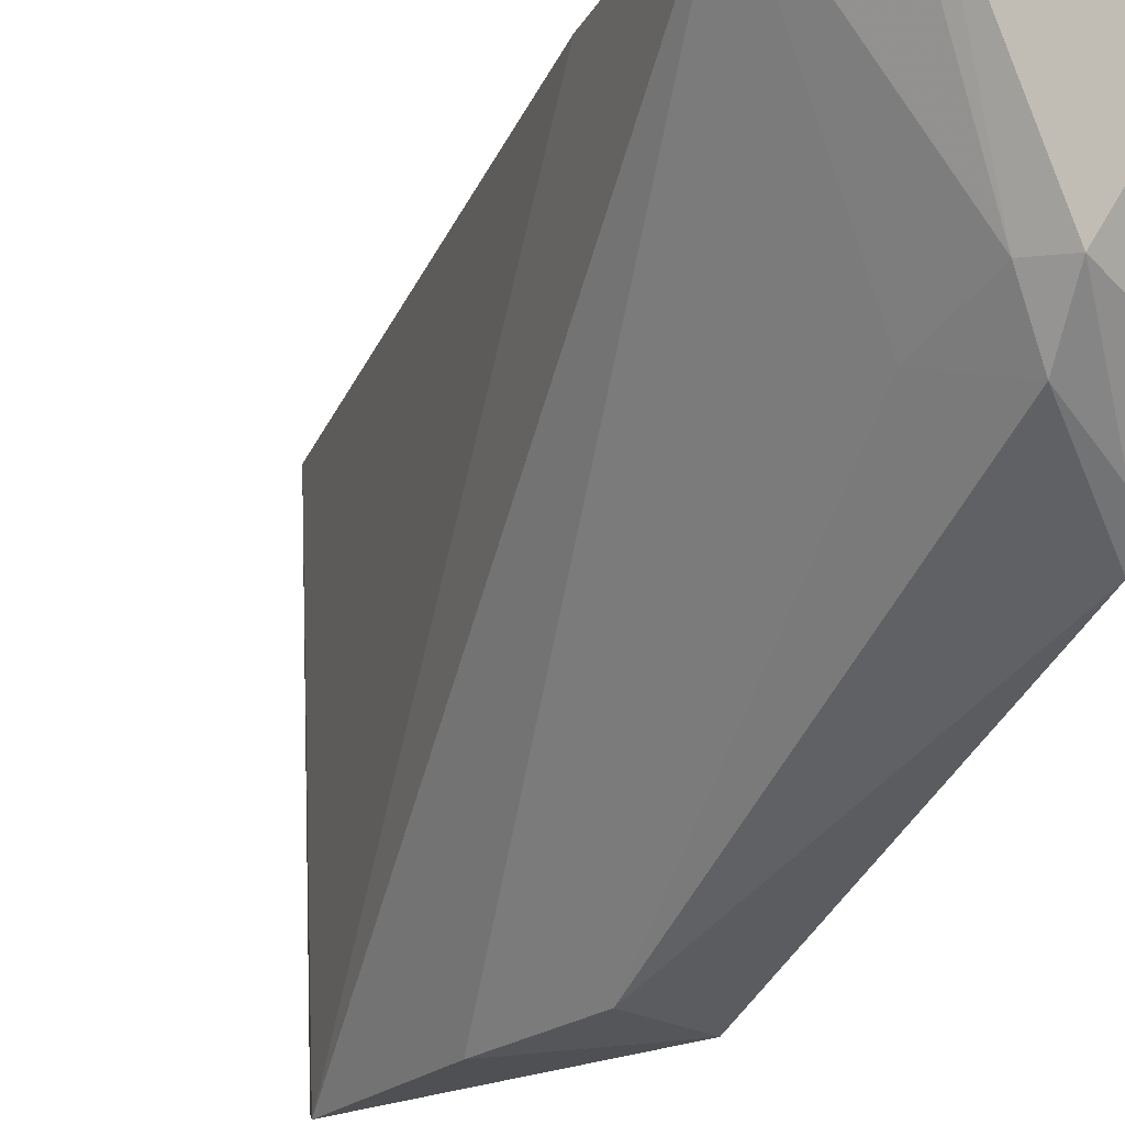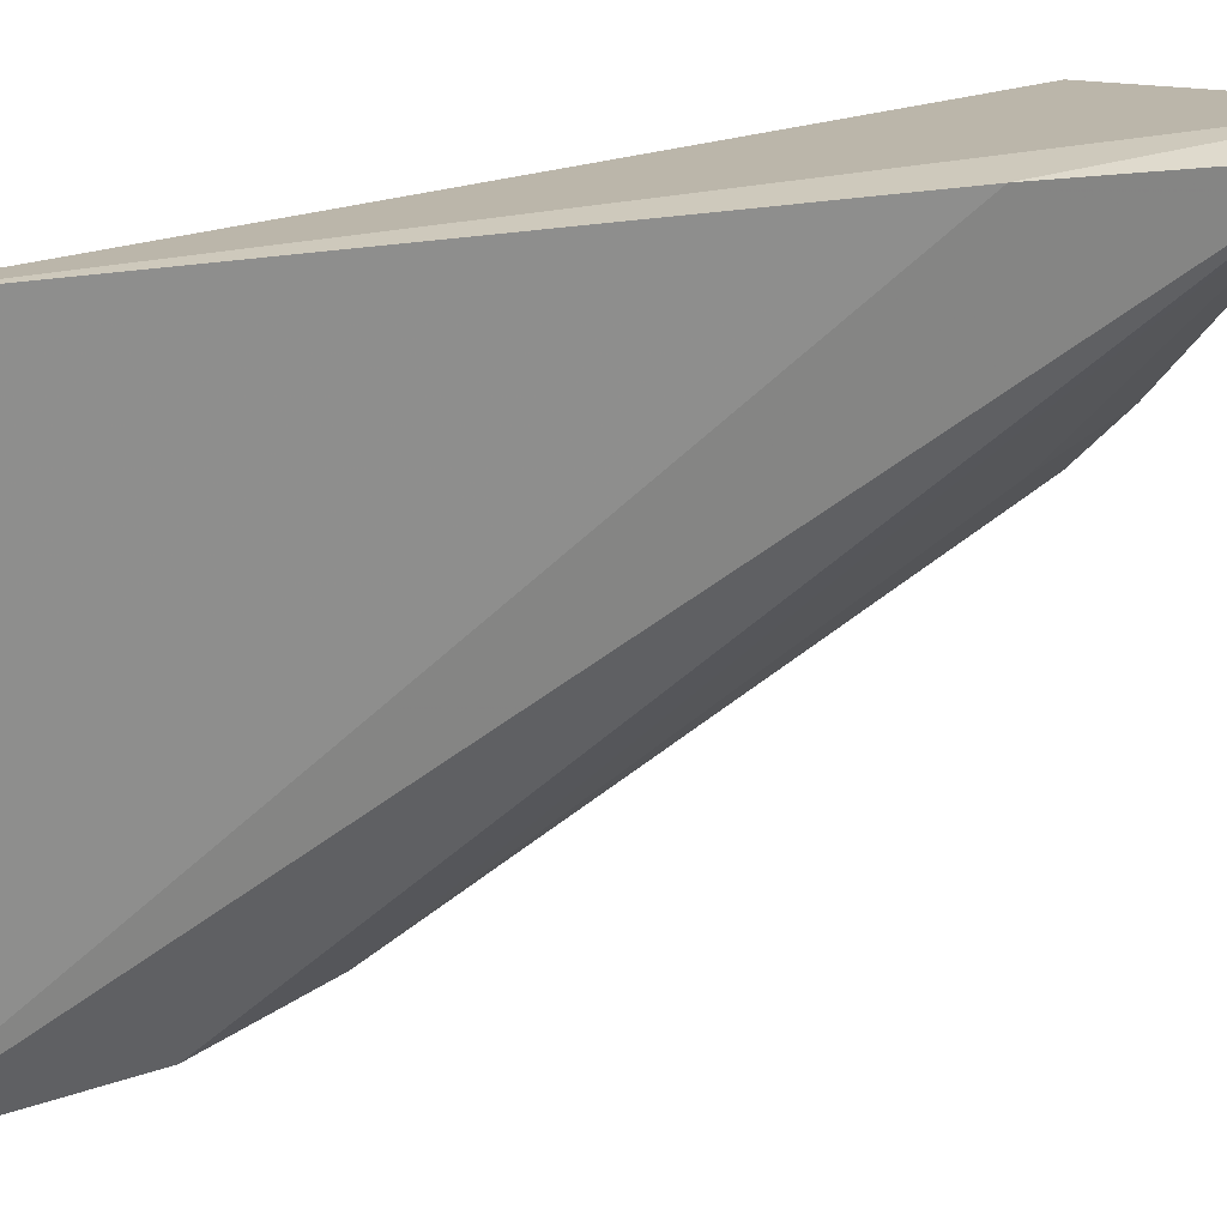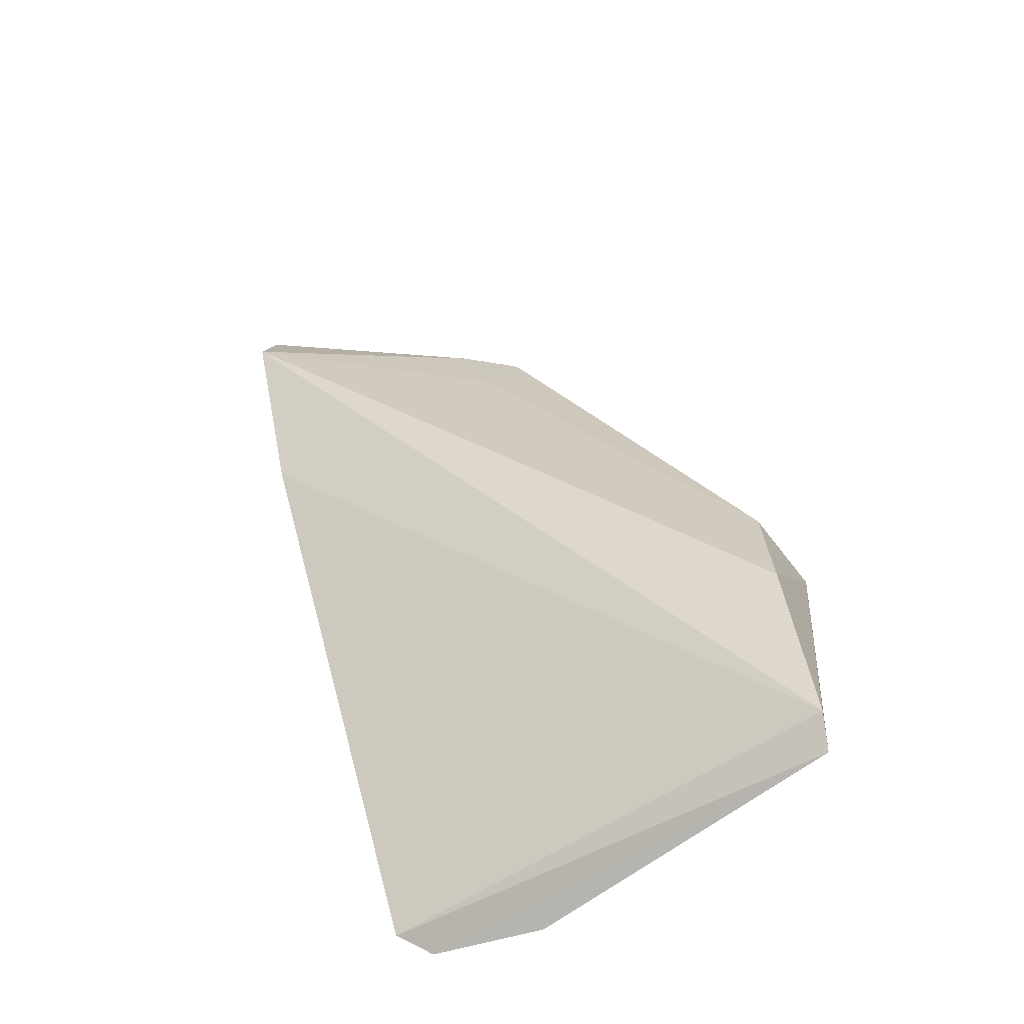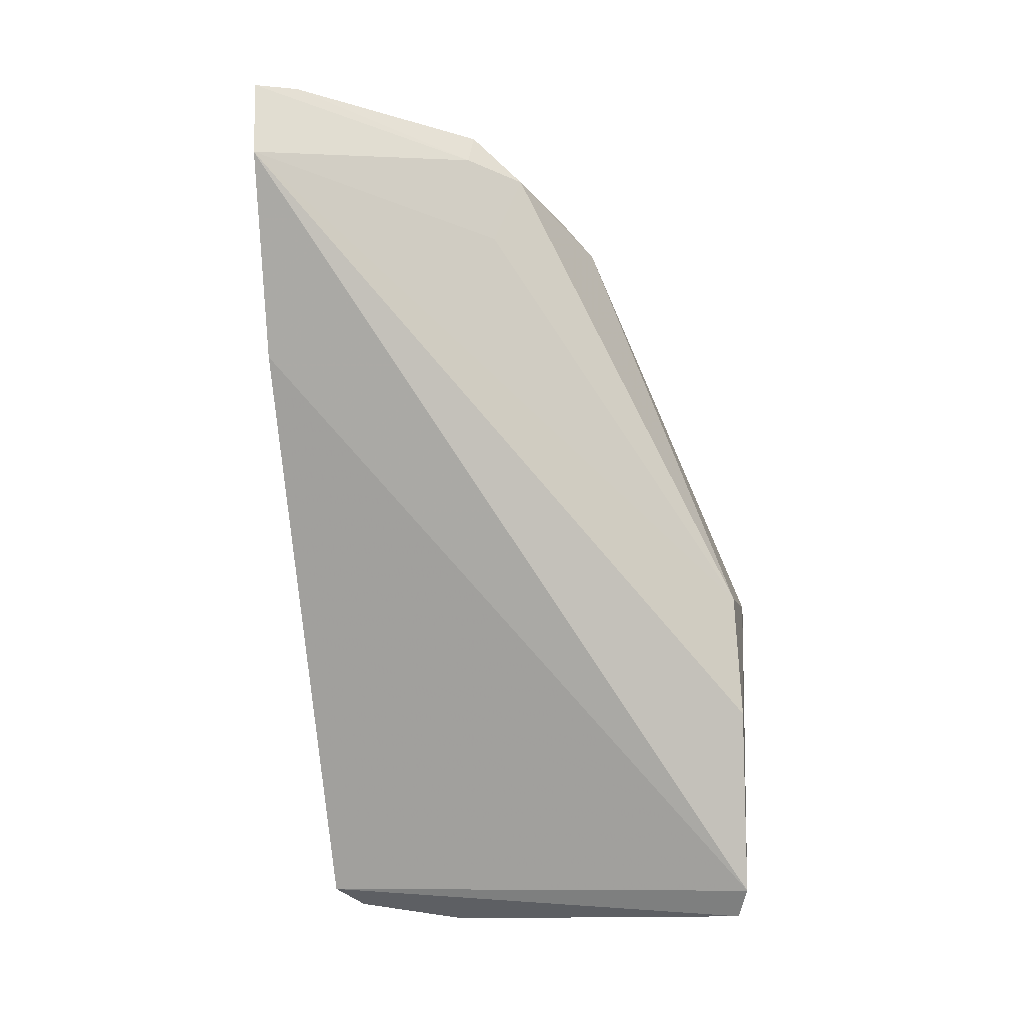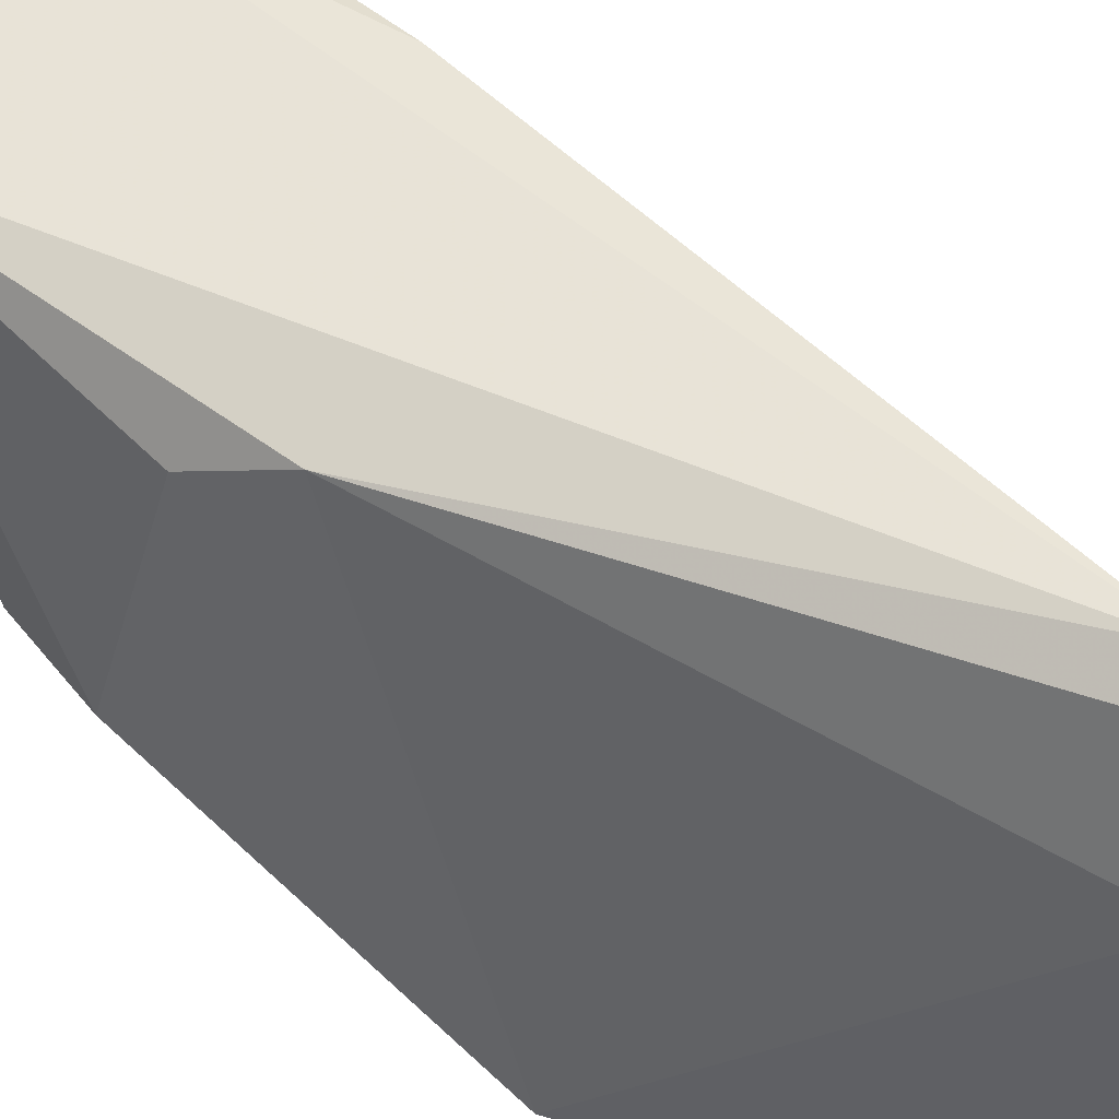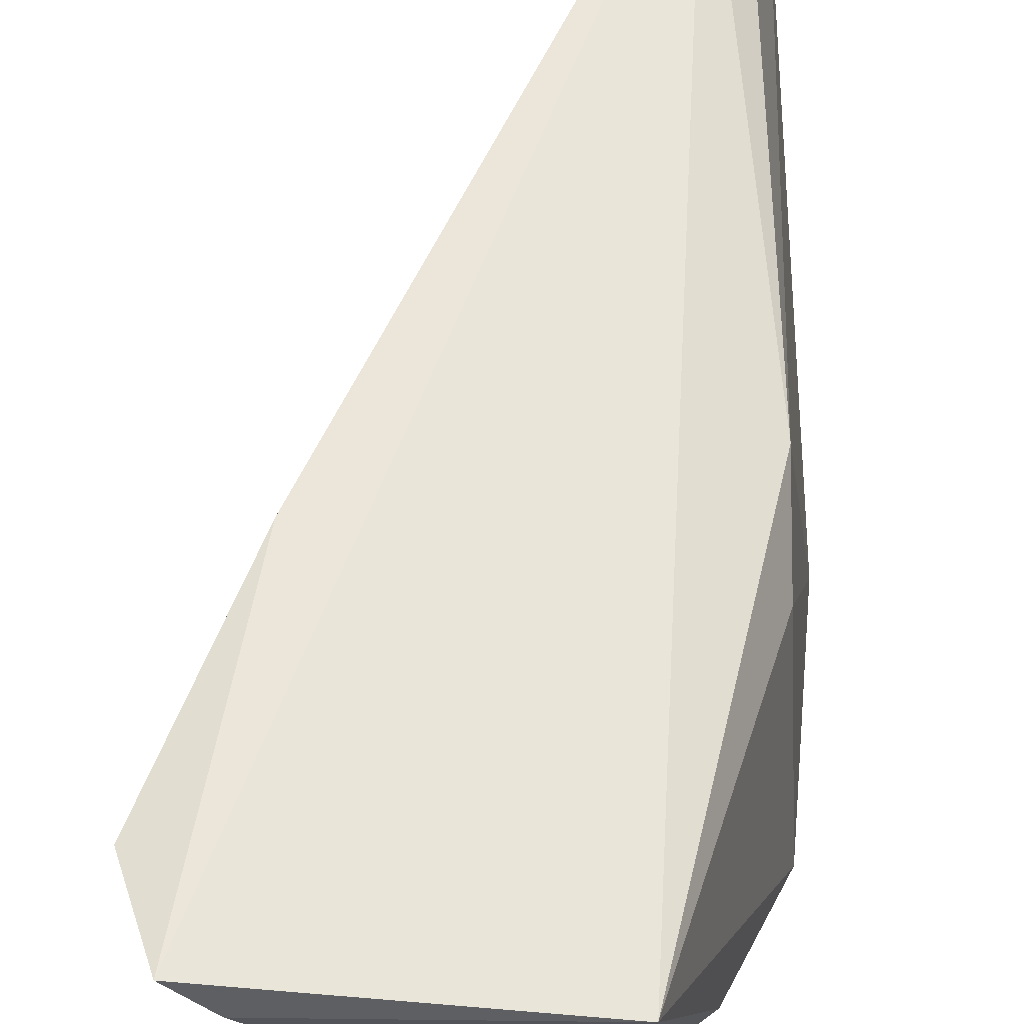
<metadata>
{"format":"obj","ext":"obj","renderer":"f3d","projection":"perspective","resolution":1024,"background":"white","views":[{"elev":-22.1,"azim":-42.8,"up":"+Y"},{"elev":21.9,"azim":-134.2,"up":"+Y"},{"elev":-62.0,"azim":-53.7,"up":"+Z"},{"elev":-8.5,"azim":-78.0,"up":"+Z"},{"elev":44.8,"azim":116.0,"up":"+Y"},{"elev":57.1,"azim":-0.8,"up":"+Y"}]}
</metadata>
<code>
v 0.03855 0.1148 0.1054
v 0.05048 0.07932 0.06135
v 0.04618 0.1131 0.07454
v 0.04582 0.1154 0.03327
v 0.01517 0.117 0.09775
v 0.04797 0.1063 0.0319
v 0.04352 0.1175 0.03475
v 0.04709 0.09237 0.0868
v 0.04545 0.07887 0.03485
v 0.01726 0.1177 0.1045
v 0.04725 0.07988 0.03244
v 0.04608 0.1099 0.08178
v 0.04298 0.07943 0.06143
v 0.02178 0.1176 0.08135
v 0.03071 0.1013 0.1031
v 0.04243 0.07871 0.05086
v 0.04284 0.09242 0.09473
v 0.02 0.1148 0.105
v 0.02901 0.1014 0.1005
v 0.03252 0.09732 0.09925
v 0.03796 0.1003 0.1016
v 0.02986 0.0992 0.09322
v 0.0398 0.09499 0.09755
f 6 3 2
f 6 4 3
f 7 1 3
f 7 3 4
f 10 1 7
f 11 7 4
f 11 4 6
f 11 9 7
f 11 6 2
f 11 2 9
f 12 8 2
f 12 2 3
f 12 3 1
f 12 1 8
f 14 9 5
f 14 7 9
f 14 10 7
f 14 5 10
f 16 9 2
f 16 2 13
f 16 13 5
f 16 5 9
f 17 13 2
f 17 2 8
f 17 8 1
f 18 15 1
f 18 1 10
f 19 10 5
f 19 18 10
f 19 15 18
f 20 13 17
f 20 15 19
f 21 17 1
f 21 1 15
f 22 19 5
f 22 5 13
f 22 20 19
f 22 13 20
f 23 20 17
f 23 15 20
f 23 21 15
f 23 17 21

</code>
